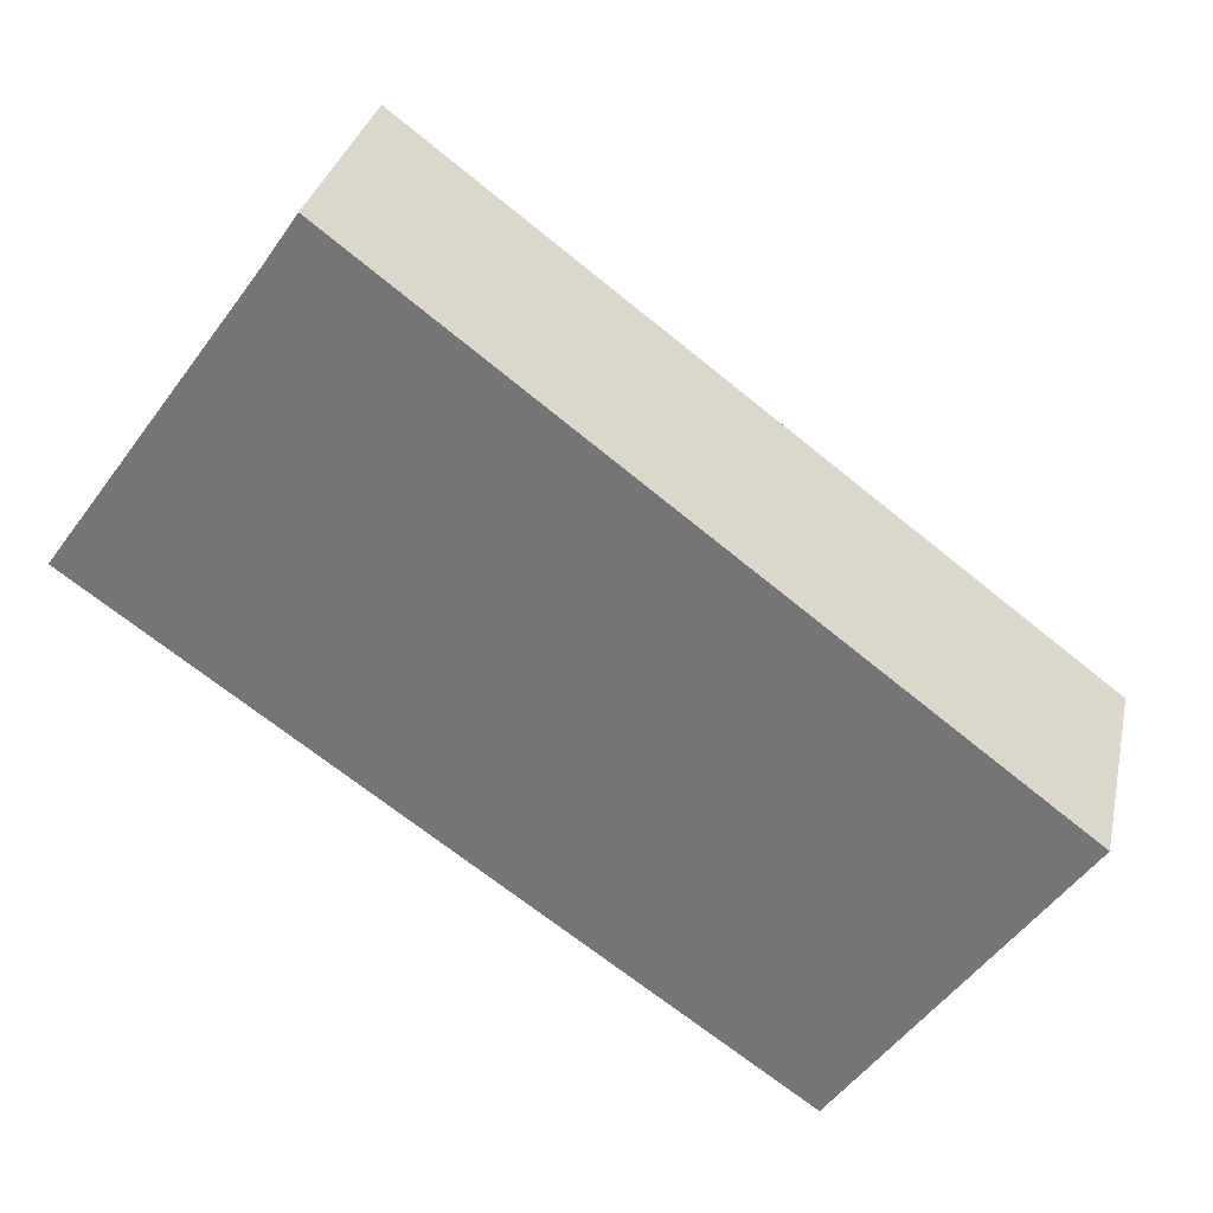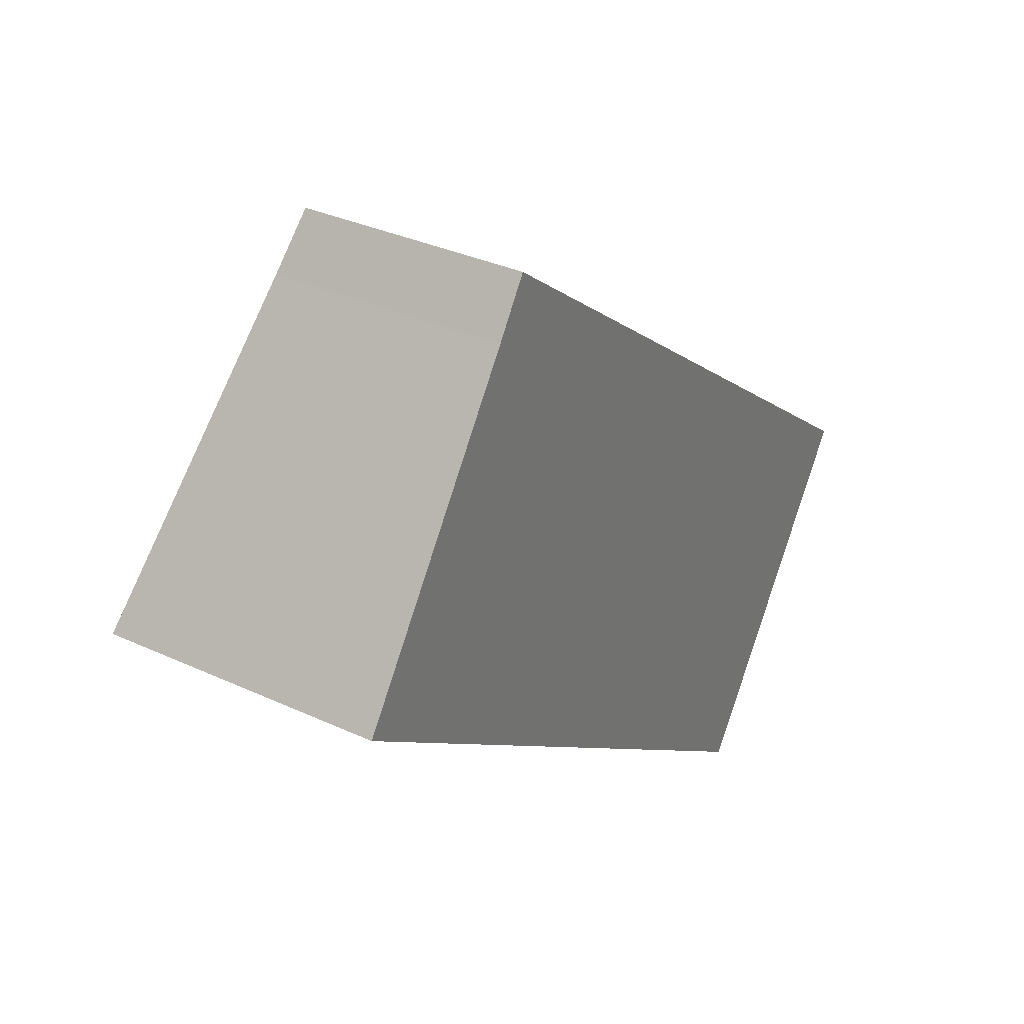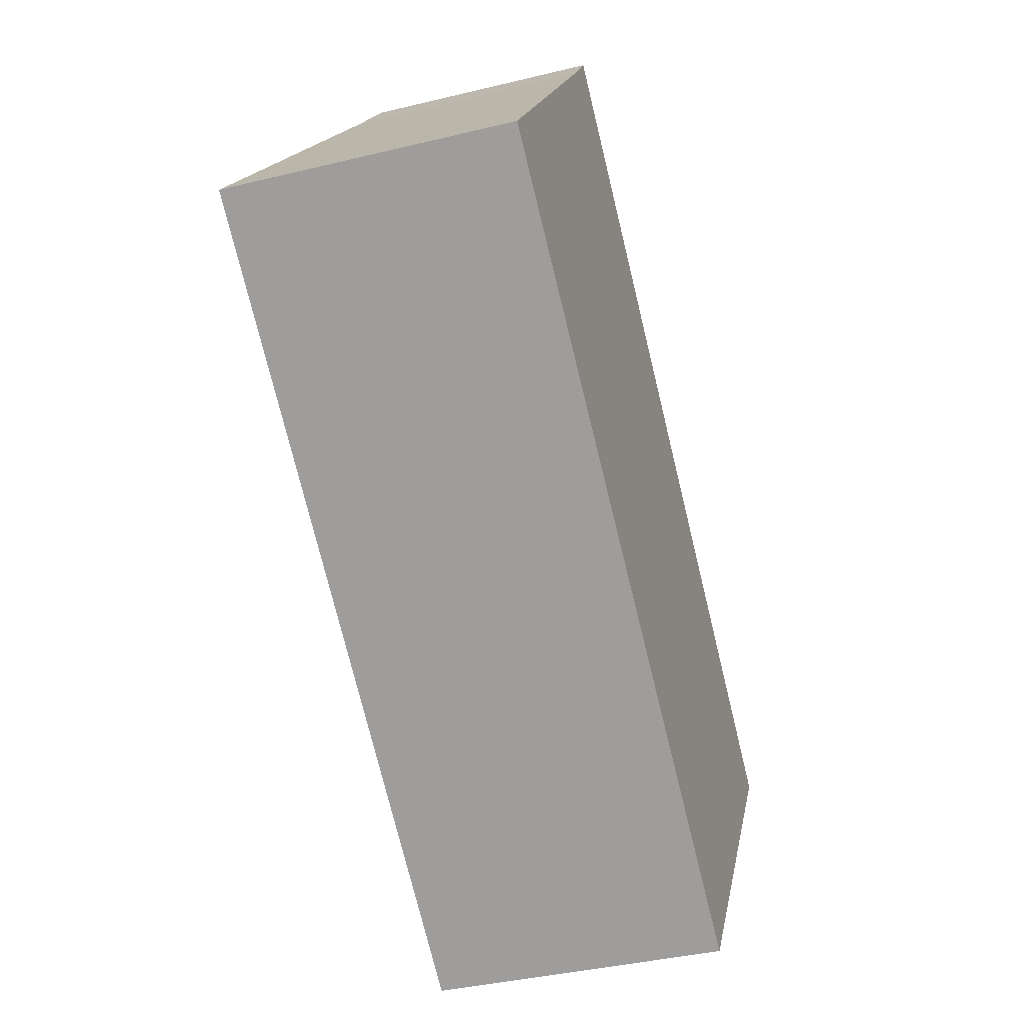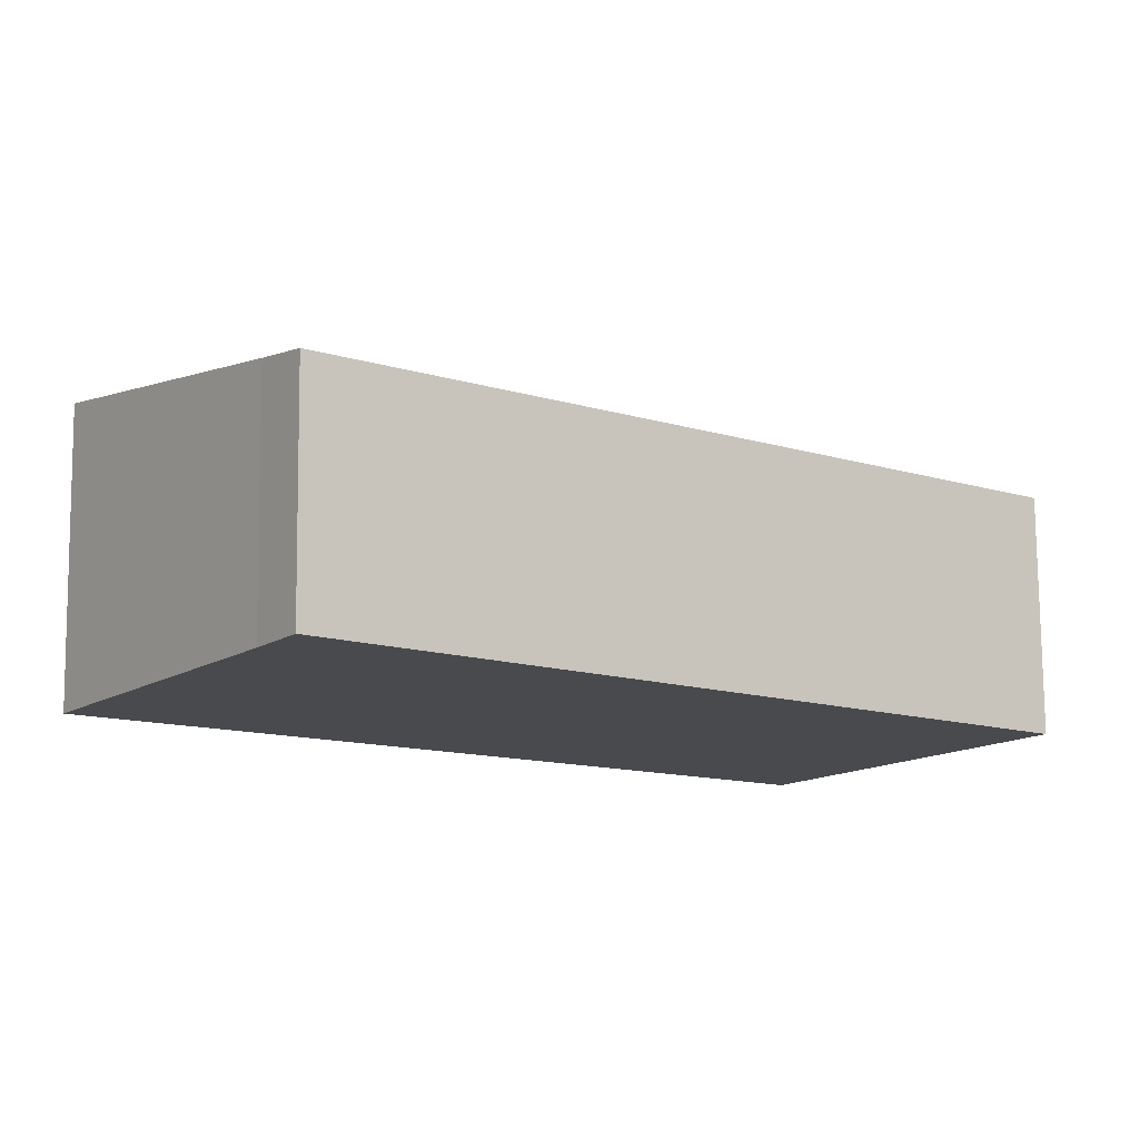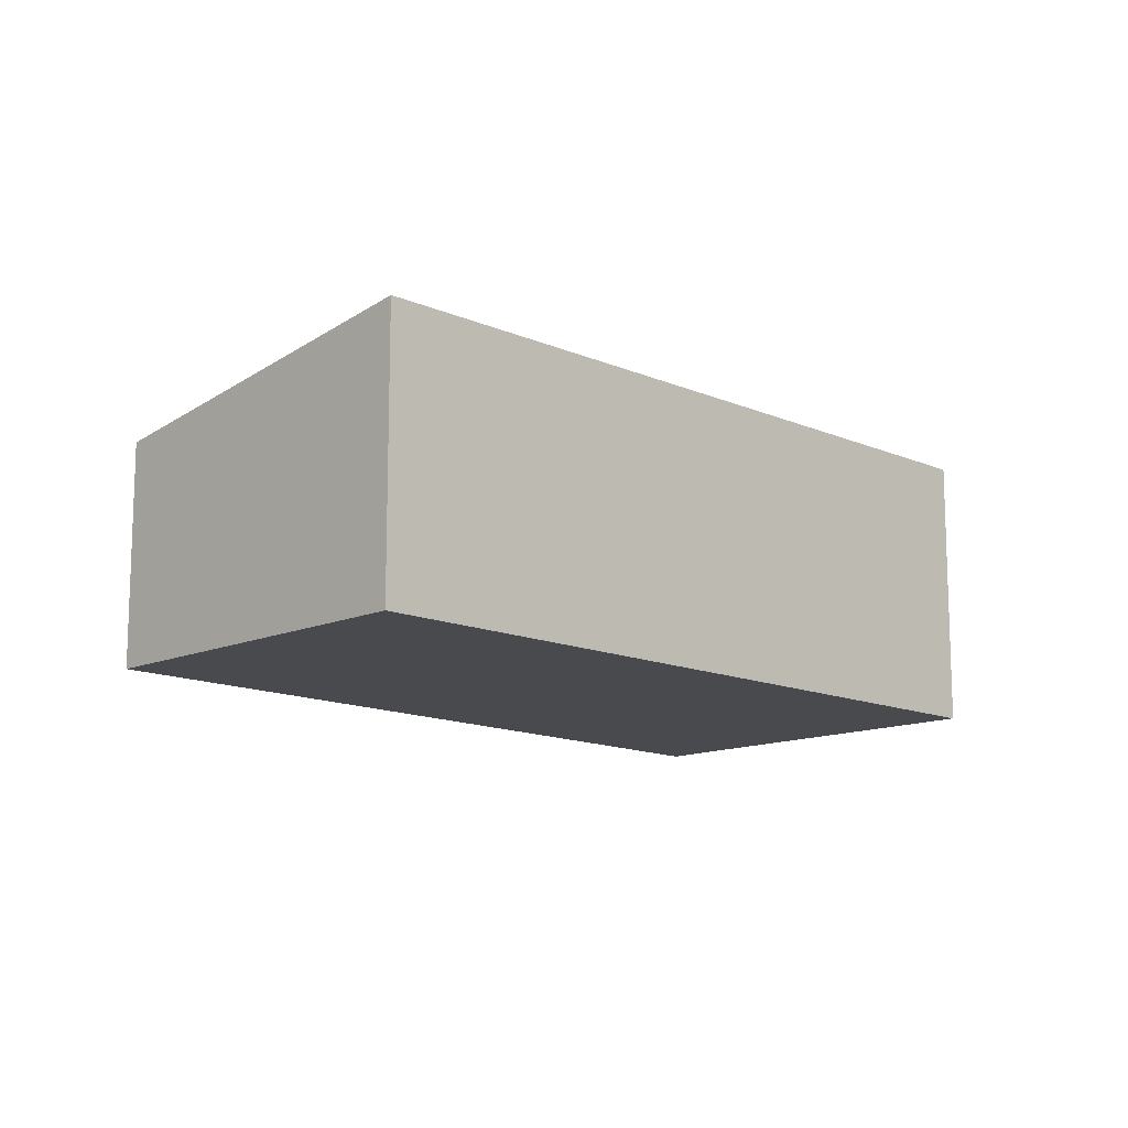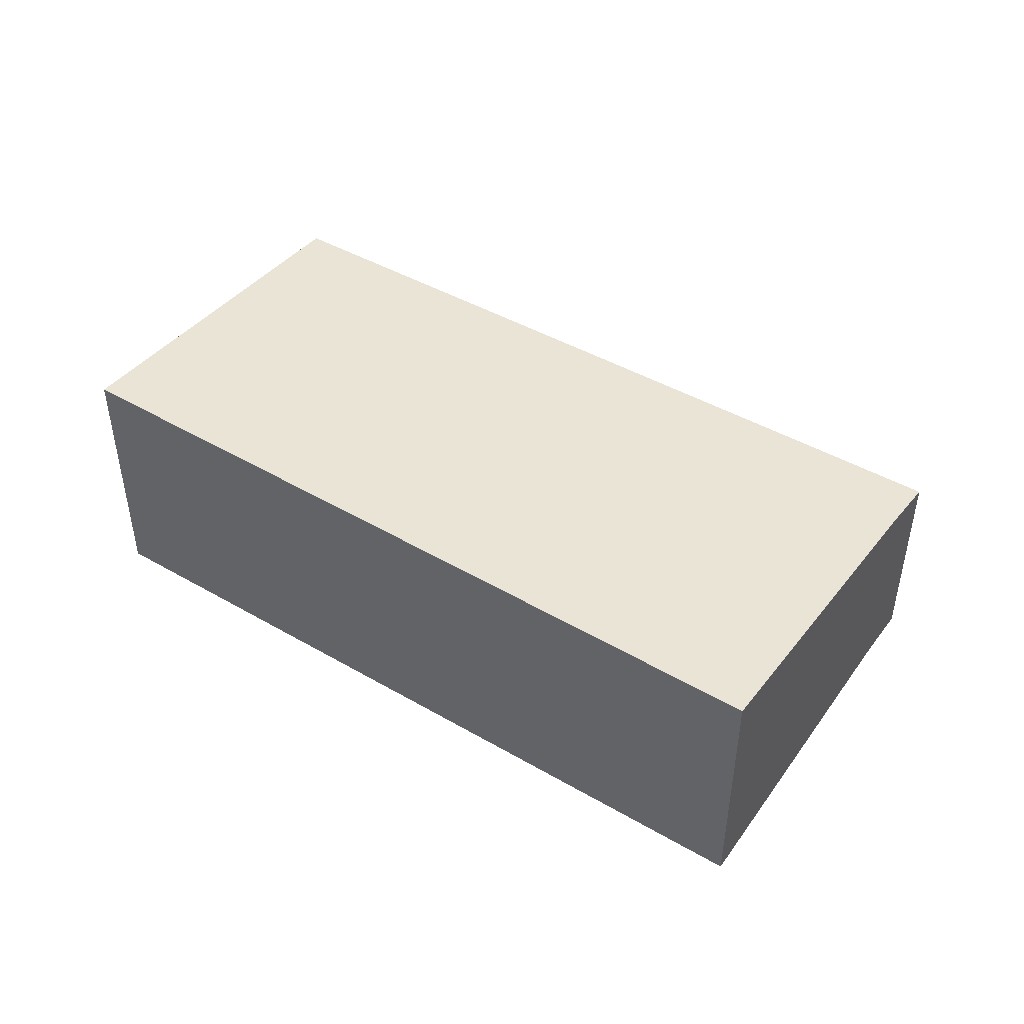
<metadata>
{"format":"obj","ext":"obj","renderer":"f3d","projection":"perspective","resolution":1024,"background":"white","views":[{"elev":31.5,"azim":12.2,"up":"+Z"},{"elev":33.6,"azim":-57.7,"up":"+Z"},{"elev":-38.5,"azim":-72.9,"up":"+Z"},{"elev":77.0,"azim":-0.5,"up":"+Z"},{"elev":-13.0,"azim":170.5,"up":"+Y"},{"elev":48.2,"azim":-111.4,"up":"+Y"}]}
</metadata>
<code>
v  7.205 3.058 -5.133
v  2.571 2.427 3.65
v  9.611 2.465 -1.699
v  2.188 2.523 3.085
v  0 3.058 1.872e-16
v  0 0 0
v  2.188 -1.889e-16 3.085
v  2.571 -2.235e-16 3.65
v  9.611 1.04e-16 -1.699
v  7.205 3.143e-16 -5.133
g defaultobject
f 1 2 3
f 2 1 4
f 4 1 5
f 6 4 5
f 4 6 7
f 7 2 4
f 2 7 8
f 2 9 3
f 9 2 8
f 3 10 1
f 10 3 9
f 10 5 1
f 5 10 6
f 7 9 8
f 9 7 6
f 9 6 10

</code>
